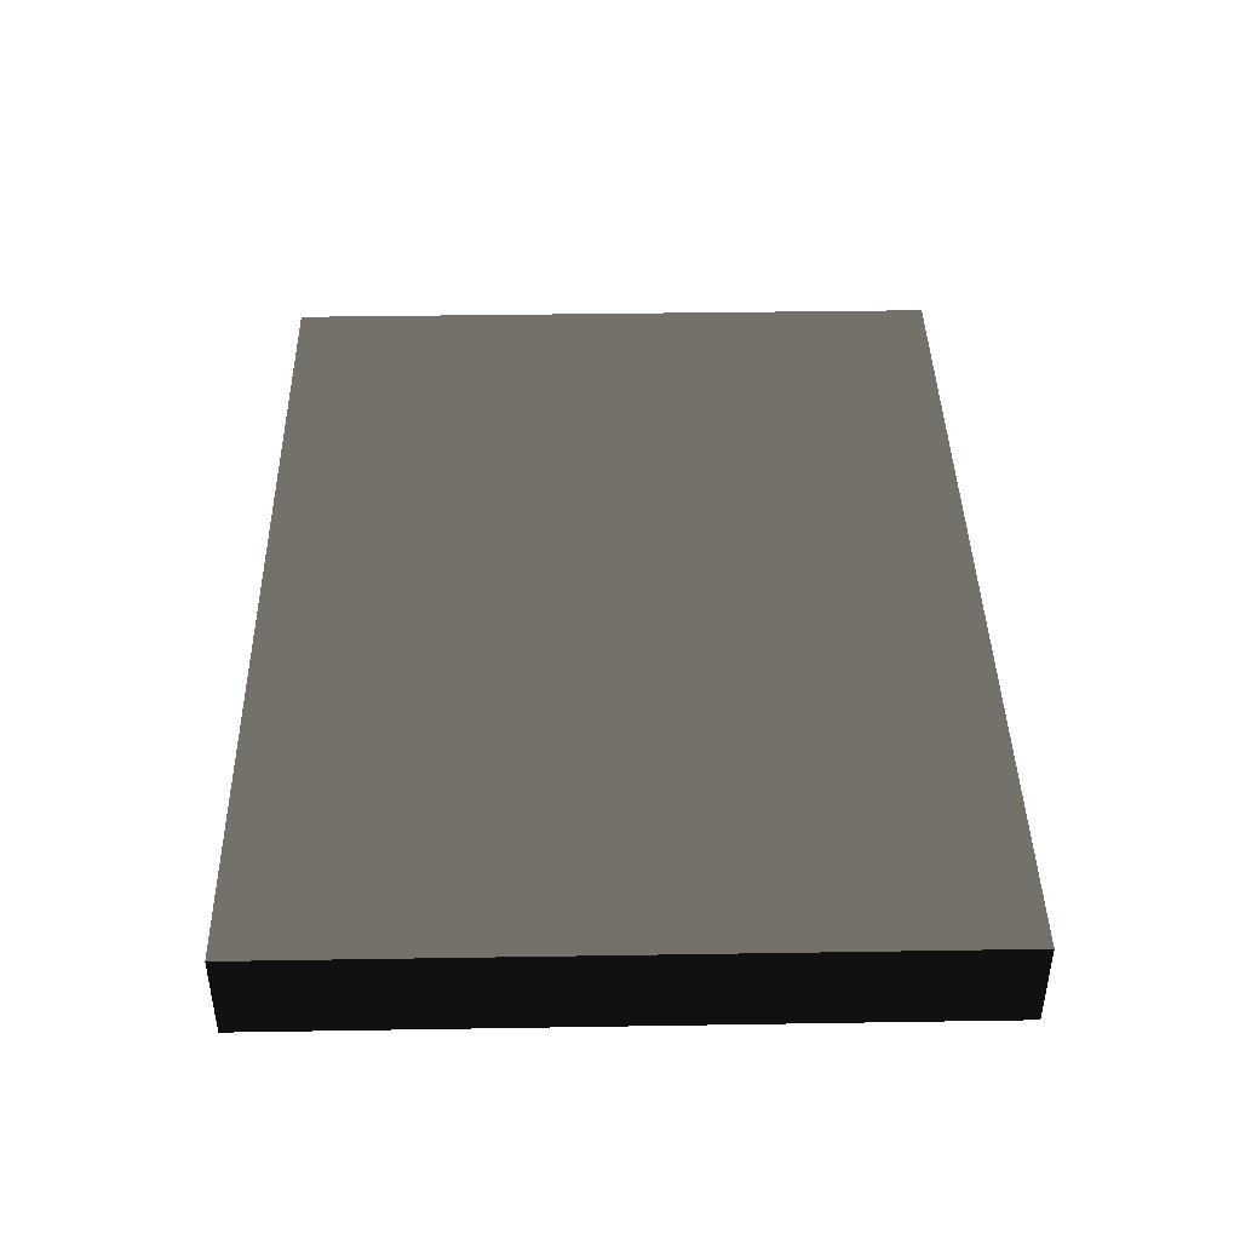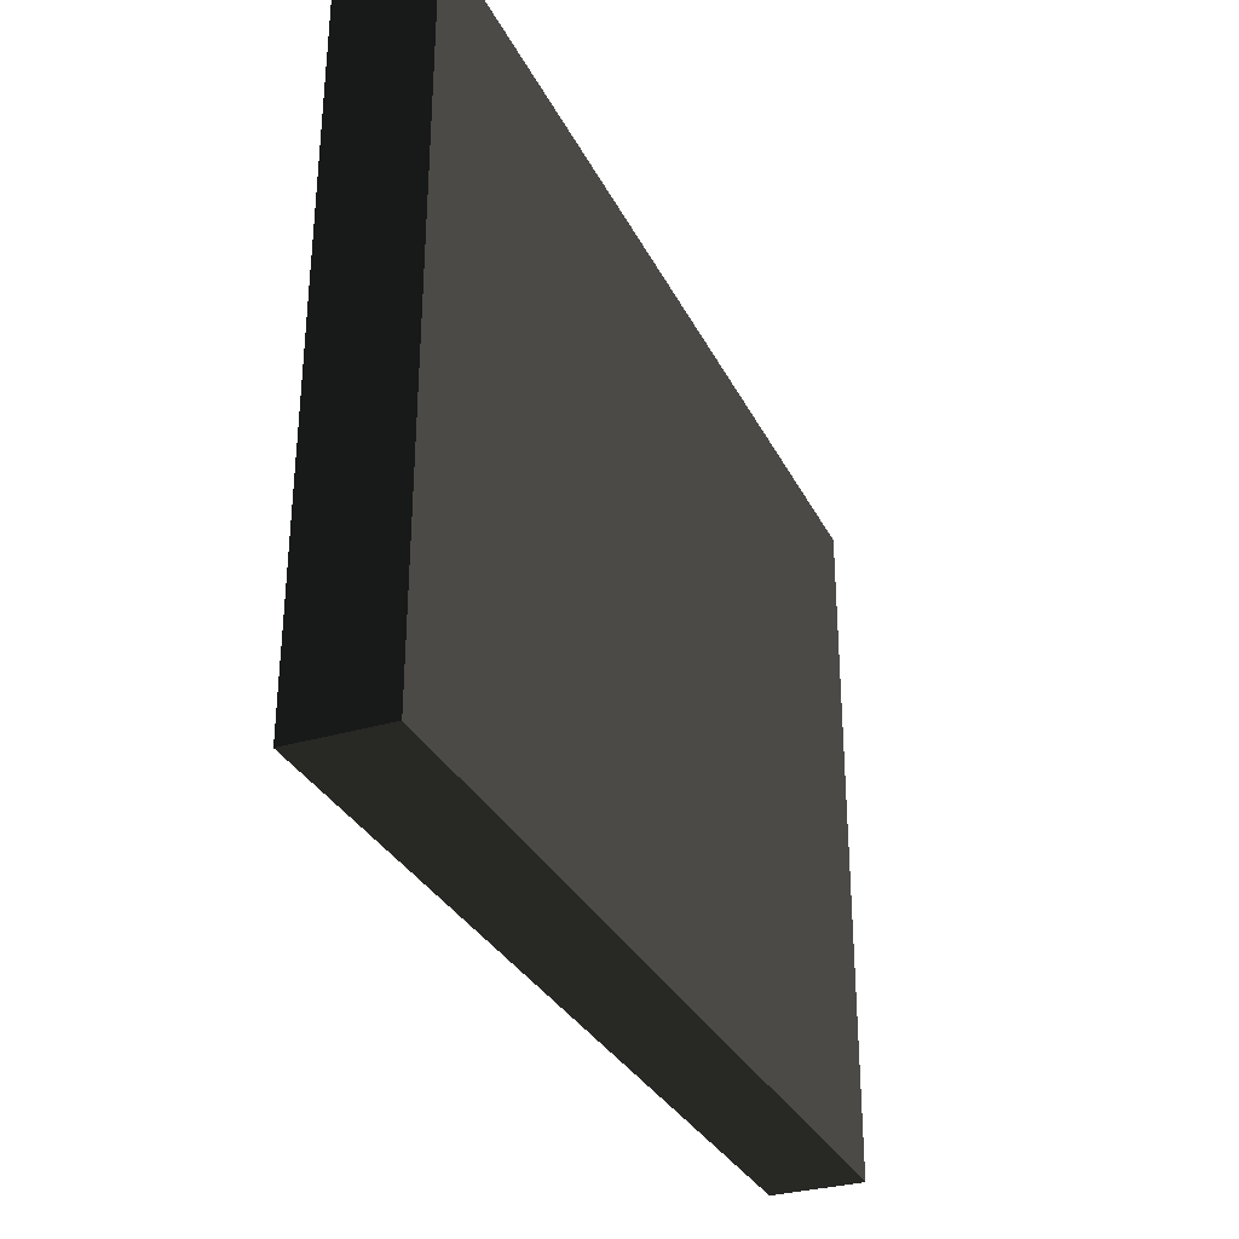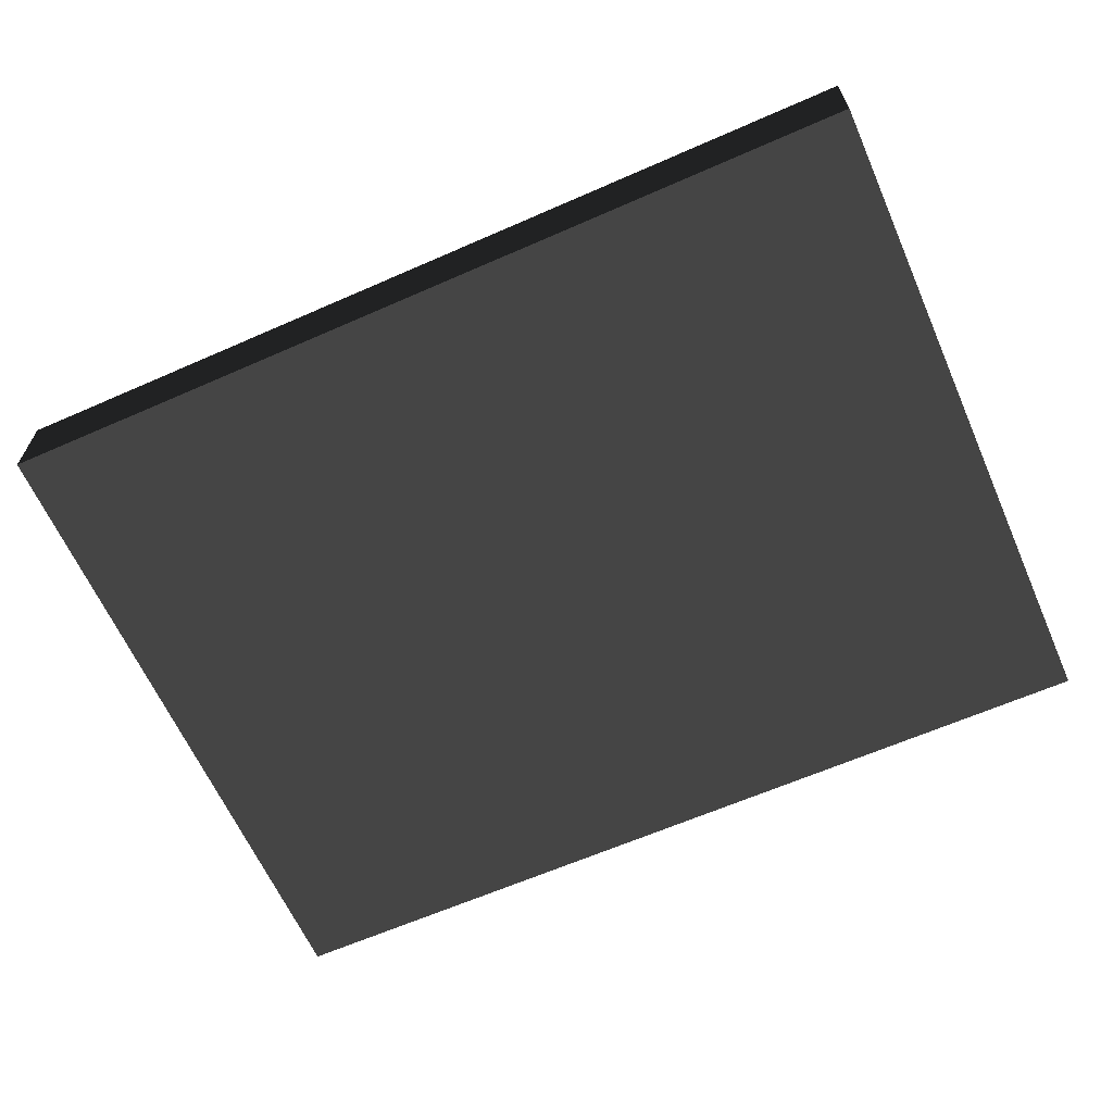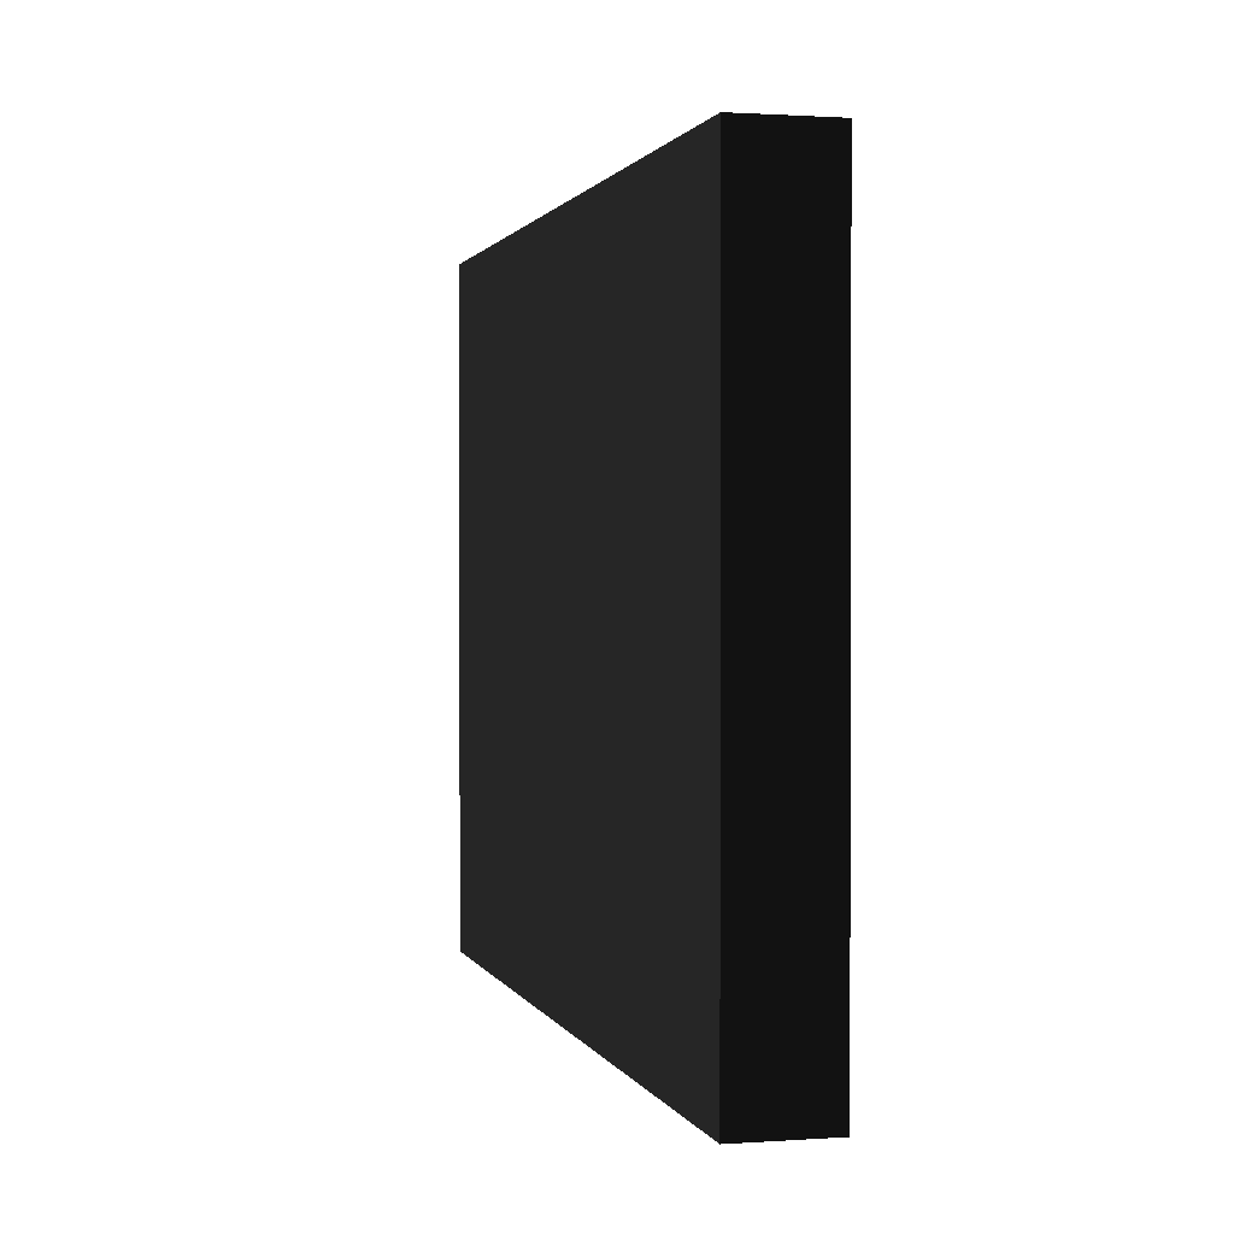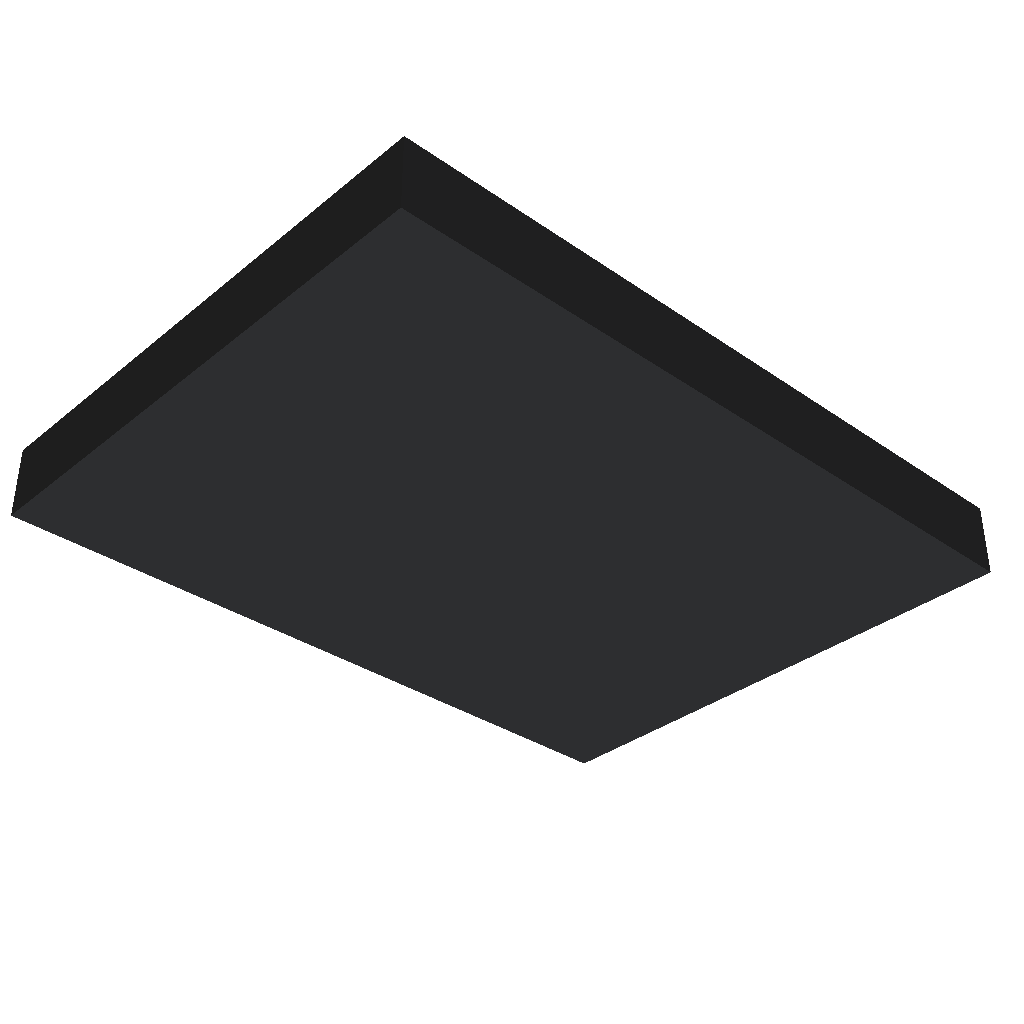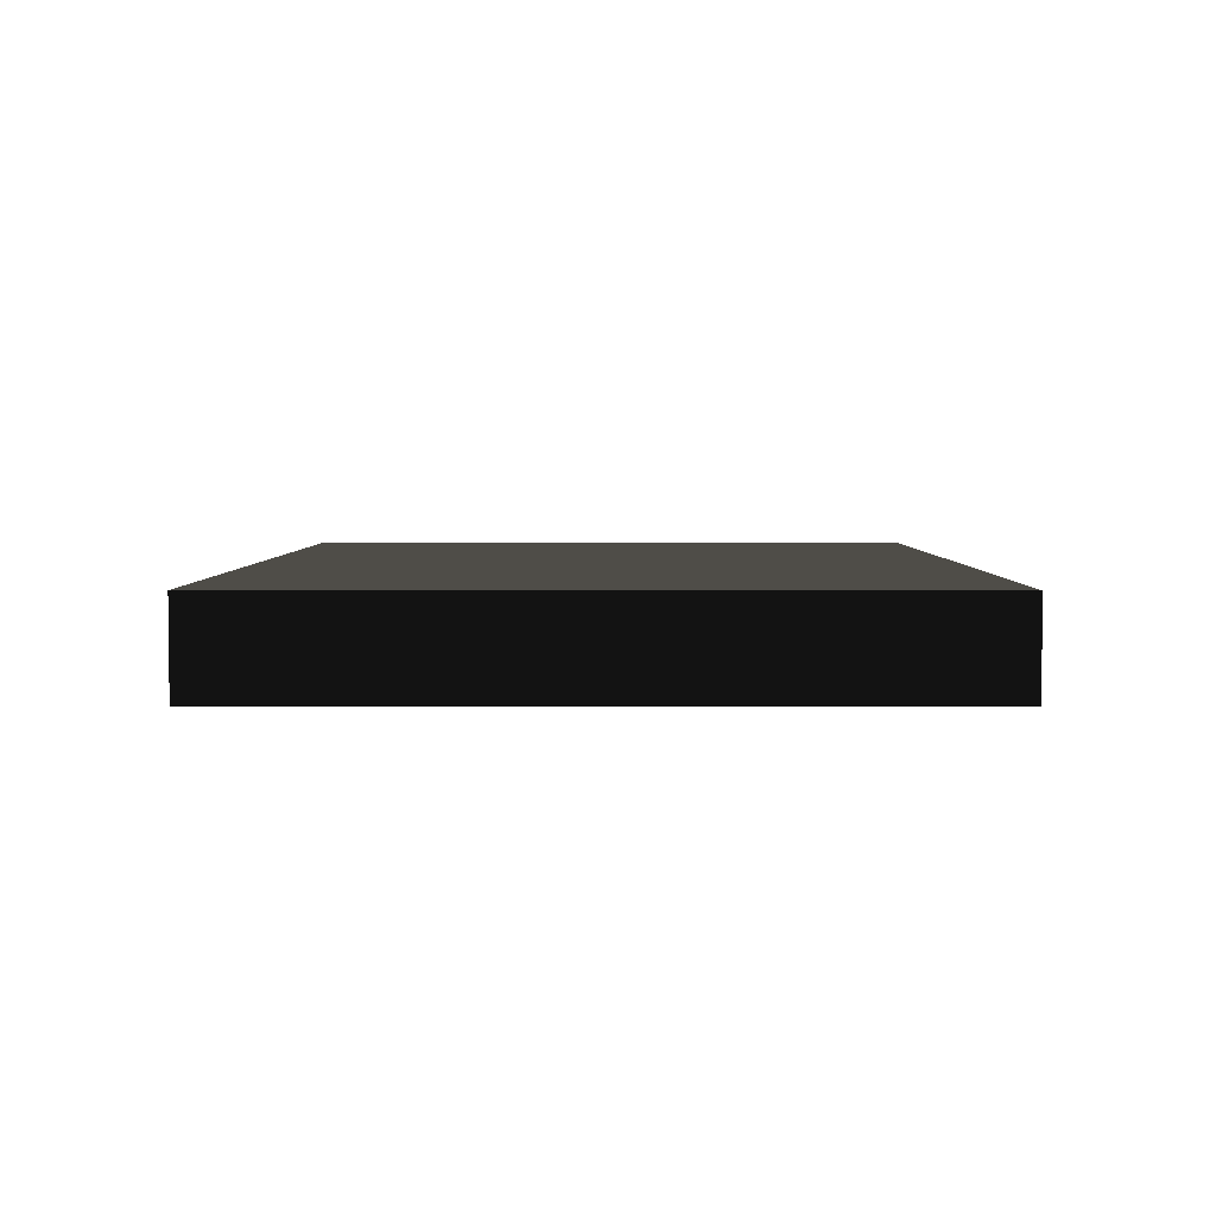
<metadata>
{"format":"obj","ext":"obj","renderer":"f3d","projection":"perspective","resolution":1024,"background":"white","views":[{"elev":41.8,"azim":-91.1,"up":"+Z"},{"elev":-31.5,"azim":-67.1,"up":"+Y"},{"elev":-63.7,"azim":-156.1,"up":"+Z"},{"elev":1.1,"azim":75.7,"up":"+Y"},{"elev":-34.2,"azim":137.1,"up":"+Z"},{"elev":4.0,"azim":90.3,"up":"+Z"}]}
</metadata>
<code>
v 2.5 0.75 0.25 0.498 0.498 0.498 #0.502
v 2.5 0.75 -0.25 0.498 0.498 0.498 #0.502
v 2.5 4.5 -0.25 0.498 0.498 0.498 #0.502
v 2.5 0.75 0.25 0.498 0.498 0.498 #0.502
v 2.5 4.5 -0.25 0.498 0.498 0.498 #0.502
v 2.5 4.5 0.25 0.498 0.498 0.498 #0.502
v 2.5 0.75 -0.25 0.498 0.498 0.498 #0.502
v -2.5 0.75 -0.25 0.498 0.498 0.498 #0.502
v -2.5 4.5 -0.25 0.498 0.498 0.498 #0.502
v 2.5 0.75 -0.25 0.498 0.498 0.498 #0.502
v -2.5 4.5 -0.25 0.498 0.498 0.498 #0.502
v 2.5 4.5 -0.25 0.498 0.498 0.498 #0.502
v -2.5 0.75 -0.25 0.498 0.498 0.498 #0.502
v -2.5 0.75 0.25 0.498 0.498 0.498 #0.502
v -2.5 4.5 0.25 0.498 0.498 0.498 #0.502
v -2.5 0.75 -0.25 0.498 0.498 0.498 #0.502
v -2.5 4.5 0.25 0.498 0.498 0.498 #0.502
v -2.5 4.5 -0.25 0.498 0.498 0.498 #0.502
v -2.5 0.75 0.25 0.498 0.498 0.498 #0.502
v 2.5 0.75 0.25 0.498 0.498 0.498 #0.502
v 2.5 4.5 0.25 0.498 0.498 0.498 #0.502
v -2.5 0.75 0.25 0.498 0.498 0.498 #0.502
v 2.5 4.5 0.25 0.498 0.498 0.498 #0.502
v -2.5 4.5 0.25 0.498 0.498 0.498 #0.502
v -2.5 0.75 0.25 0.498 0.498 0.498 #0.502
v -2.5 0.75 -0.25 0.498 0.498 0.498 #0.502
v 2.5 0.75 -0.25 0.498 0.498 0.498 #0.502
v -2.5 0.75 0.25 0.498 0.498 0.498 #0.502
v 2.5 0.75 -0.25 0.498 0.498 0.498 #0.502
v 2.5 0.75 0.25 0.498 0.498 0.498 #0.502
v 2.5 4.5 0.25 0.498 0.498 0.498 #0.502
v 2.5 4.5 -0.25 0.498 0.498 0.498 #0.502
v -2.5 4.5 -0.25 0.498 0.498 0.498 #0.502
v 2.5 4.5 0.25 0.498 0.498 0.498 #0.502
v -2.5 4.5 -0.25 0.498 0.498 0.498 #0.502
v -2.5 4.5 0.25 0.498 0.498 0.498 #0.502
f 1 2 3
f 4 5 6
f 7 8 9
f 10 11 12
f 13 14 15
f 16 17 18
f 19 20 21
f 22 23 24
f 25 26 27
f 28 29 30
f 31 32 33
f 34 35 36

</code>
